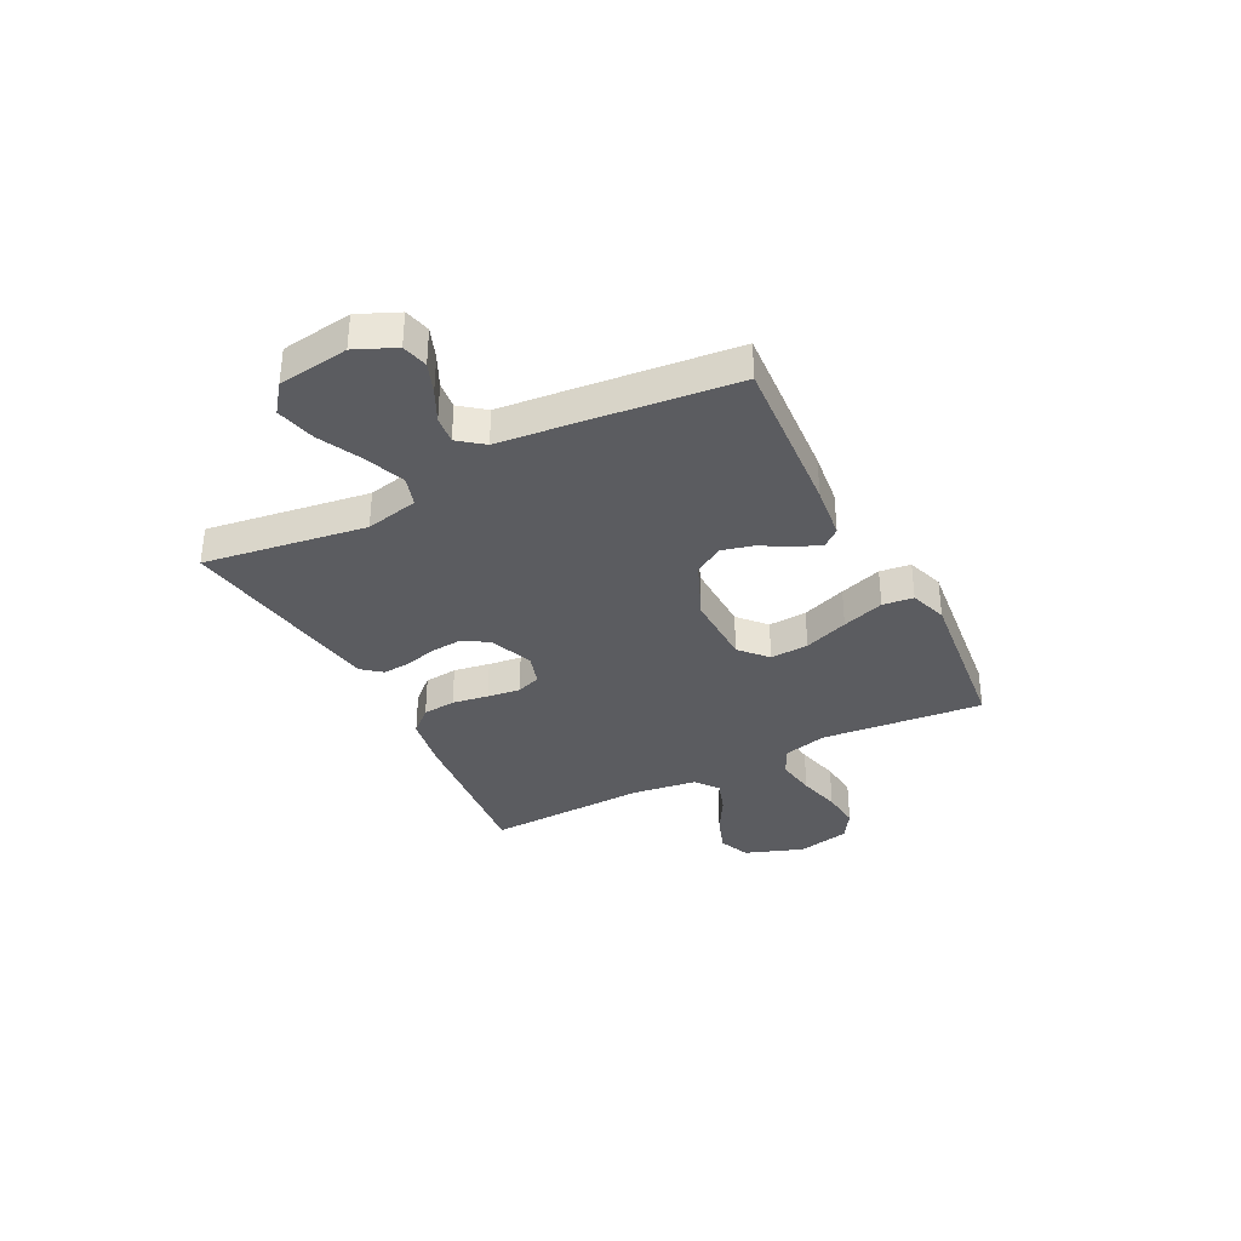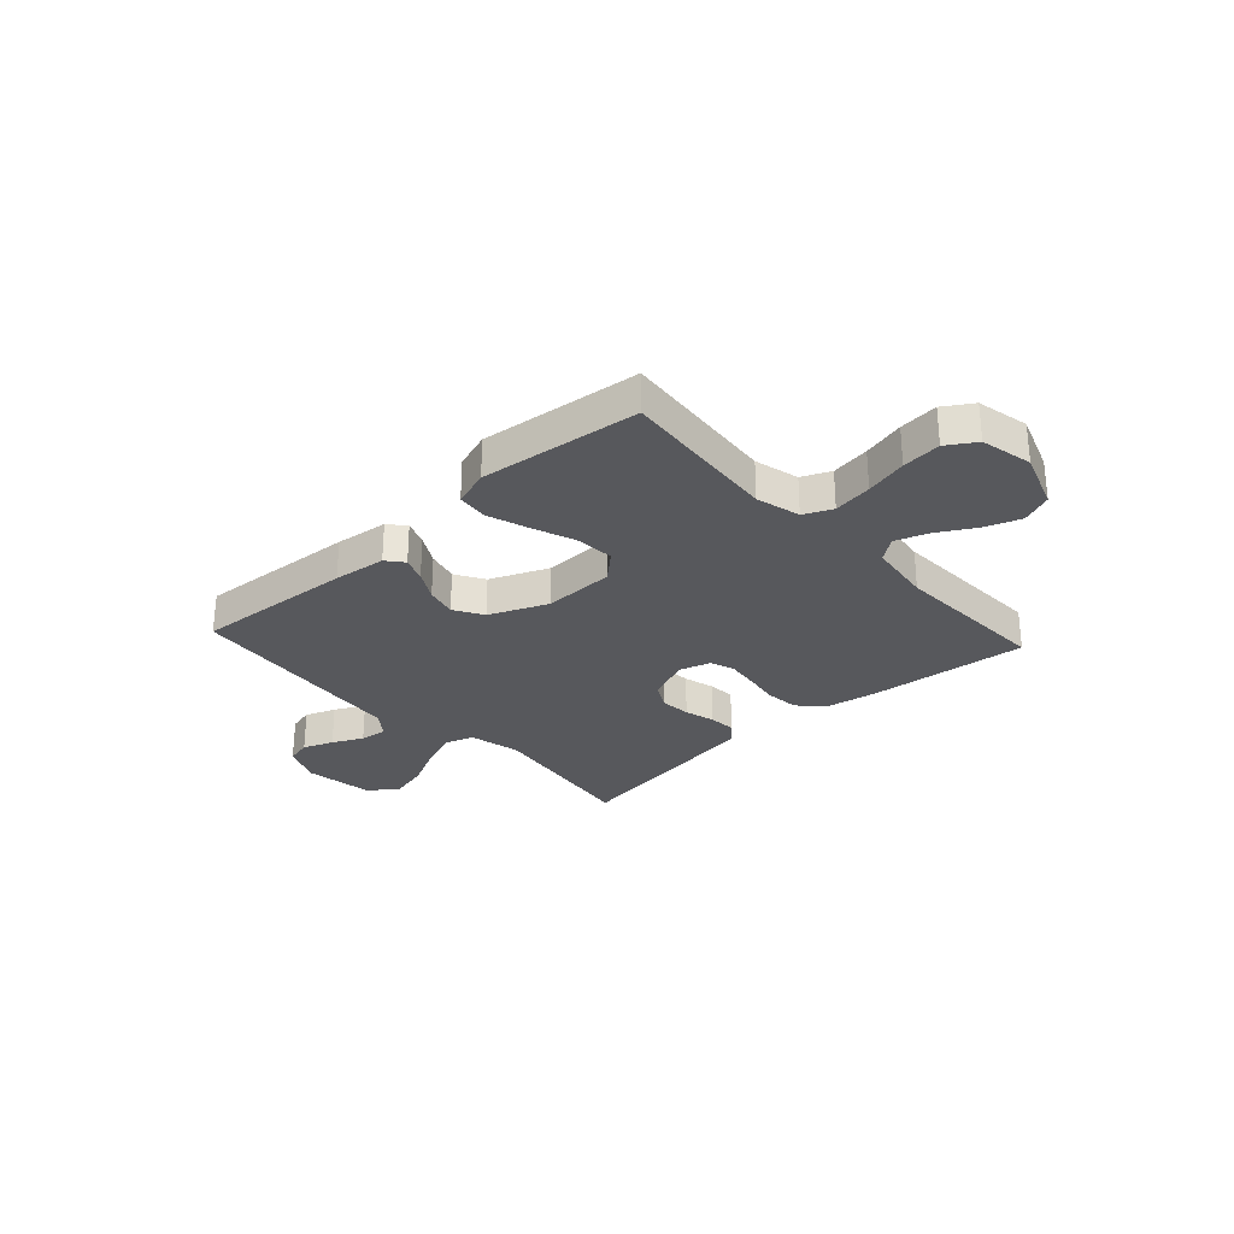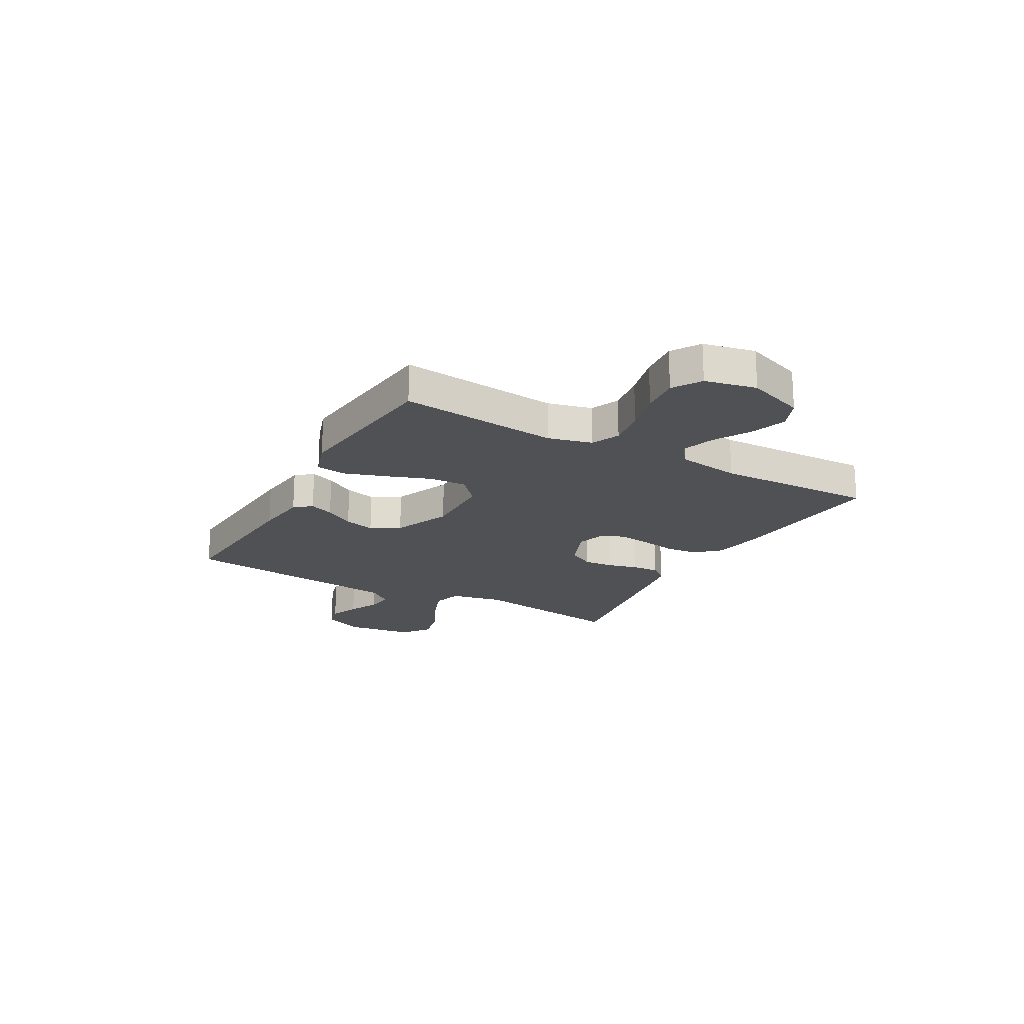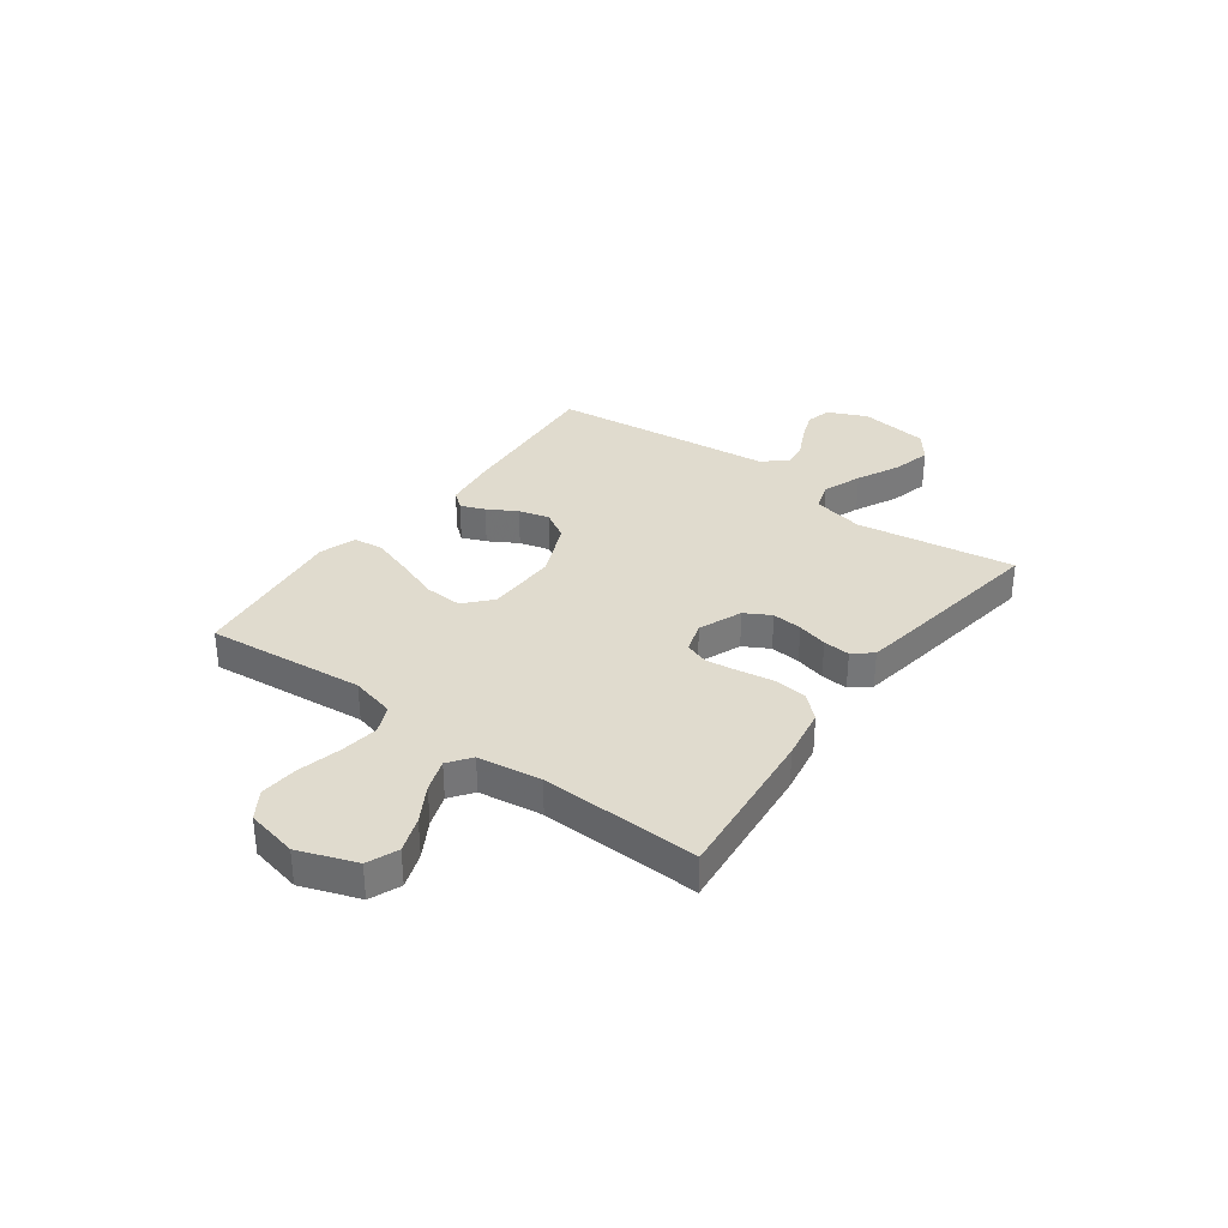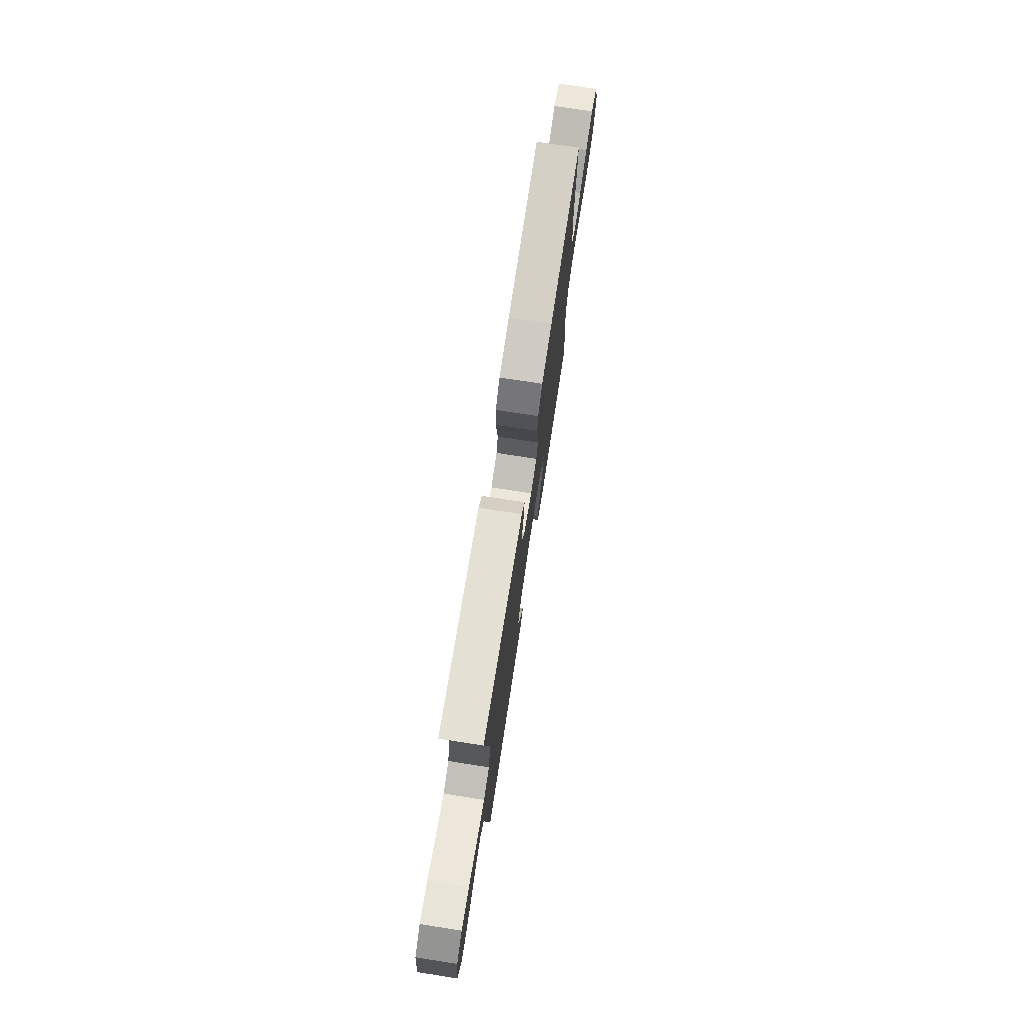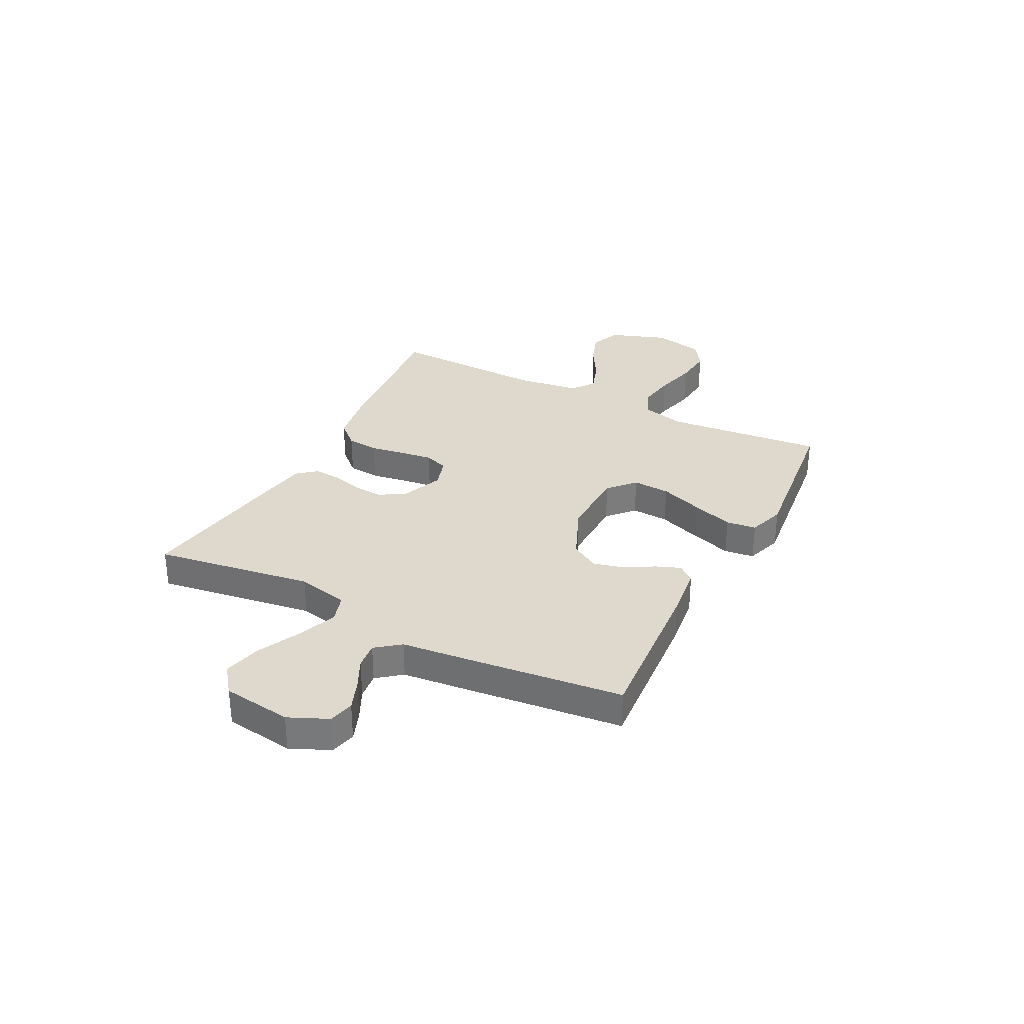
<metadata>
{"format":"obj","ext":"obj","renderer":"f3d","projection":"perspective","resolution":1024,"background":"white","views":[{"elev":-35.0,"azim":117.2,"up":"+Y"},{"elev":-28.6,"azim":-137.4,"up":"+Y"},{"elev":-20.0,"azim":-119.2,"up":"+Y"},{"elev":33.5,"azim":-53.8,"up":"+Y"},{"elev":74.9,"azim":98.8,"up":"+Z"},{"elev":31.9,"azim":117.2,"up":"+Y"}]}
</metadata>
<code>
v 0.5 0.07 -0.5
v 0.2 0.07 -0.478
v 0.101 0.07 -0.466
v 0.075 0.07 -0.434
v 0.093 0.07 -0.388
v 0.125 0.07 -0.333
v 0.14 0.07 -0.275
v 0.108 0.07 -0.221
v 0 0.07 -0.175
v -0.134 0.07 -0.178
v -0.184 0.07 -0.223
v -0.18 0.07 -0.294
v -0.15 0.07 -0.376
v -0.124 0.07 -0.454
v -0.131 0.07 -0.511
v -0.2 0.07 -0.534
v -0.5 0.07 -0.5
v -0.471 0.07 -0.2
v -0.492 0.07 -0.117
v -0.545 0.07 -0.093
v -0.618 0.07 -0.104
v -0.697 0.07 -0.124
v -0.77 0.07 -0.131
v -0.823 0.07 -0.097
v -0.844 0.07 0
v -0.805 0.07 0.109
v -0.747 0.07 0.133
v -0.68 0.07 0.109
v -0.611 0.07 0.069
v -0.55 0.07 0.048
v -0.507 0.07 0.08
v -0.49 0.07 0.2
v -0.5 0.07 0.5
v -0.2 0.07 0.471
v -0.102 0.07 0.454
v -0.061 0.07 0.409
v -0.055 0.07 0.348
v -0.066 0.07 0.281
v -0.074 0.07 0.22
v -0.058 0.07 0.175
v 0 0.07 0.157
v 0.082 0.07 0.19
v 0.109 0.07 0.239
v 0.104 0.07 0.296
v 0.089 0.07 0.353
v 0.085 0.07 0.404
v 0.115 0.07 0.44
v 0.2 0.07 0.454
v 0.5 0.07 0.5
v 0.455 0.07 0.2
v 0.476 0.07 0.102
v 0.53 0.07 0.085
v 0.604 0.07 0.113
v 0.685 0.07 0.153
v 0.758 0.07 0.171
v 0.81 0.07 0.131
v 0.828 0.07 0
v 0.795 0.07 -0.074
v 0.747 0.07 -0.086
v 0.69 0.07 -0.064
v 0.633 0.07 -0.036
v 0.582 0.07 -0.03
v 0.546 0.07 -0.076
v 0.533 0.07 -0.2
v 0.5 0 -0.5
v 0.2 0 -0.478
v 0.101 0 -0.466
v 0.075 0 -0.434
v 0.093 0 -0.388
v 0.125 0 -0.333
v 0.14 0 -0.275
v 0.108 0 -0.221
v 0 0 -0.175
v -0.134 0 -0.178
v -0.184 0 -0.223
v -0.18 0 -0.294
v -0.15 0 -0.376
v -0.124 0 -0.454
v -0.131 0 -0.511
v -0.2 0 -0.534
v -0.5 0 -0.5
v -0.471 0 -0.2
v -0.492 0 -0.117
v -0.545 0 -0.093
v -0.618 0 -0.104
v -0.697 0 -0.124
v -0.77 0 -0.131
v -0.823 0 -0.097
v -0.844 0 0
v -0.805 0 0.109
v -0.747 0 0.133
v -0.68 0 0.109
v -0.611 0 0.069
v -0.55 0 0.048
v -0.507 0 0.08
v -0.49 0 0.2
v -0.5 0 0.5
v -0.2 0 0.471
v -0.102 0 0.454
v -0.061 0 0.409
v -0.055 0 0.348
v -0.066 0 0.281
v -0.074 0 0.22
v -0.058 0 0.175
v 0 0 0.157
v 0.082 0 0.19
v 0.109 0 0.239
v 0.104 0 0.296
v 0.089 0 0.353
v 0.085 0 0.404
v 0.115 0 0.44
v 0.2 0 0.454
v 0.5 0 0.5
v 0.455 0 0.2
v 0.476 0 0.102
v 0.53 0 0.085
v 0.604 0 0.113
v 0.685 0 0.153
v 0.758 0 0.171
v 0.81 0 0.131
v 0.828 0 0
v 0.795 0 -0.074
v 0.747 0 -0.086
v 0.69 0 -0.064
v 0.633 0 -0.036
v 0.582 0 -0.03
v 0.546 0 -0.076
v 0.533 0 -0.2
f 63 64 1 2
f 62 63 2 3
f 58 59 60 61
f 56 57 58 61
f 56 61 62
f 53 54 55 56
f 52 53 56 62
f 51 52 62 3
f 47 48 49 50
f 44 45 46 47
f 43 44 47 50
f 42 43 50 51
f 35 36 37 38
f 35 38 39
f 32 33 34 35
f 31 32 35 39
f 30 31 39 40
f 26 27 28 29
f 26 29 30
f 25 26 30
f 24 25 30
f 21 22 23 24
f 20 21 24 30
f 19 20 30 40
f 15 16 17 18
f 12 13 14 15
f 12 15 18 19
f 3 4 5 6
f 3 6 7
f 51 3 7
f 41 42 51 7
f 40 41 7 8
f 11 12 19
f 10 11 19 40
f 9 10 40
f 8 9 40
f 66 65 128 127
f 67 66 127 126
f 125 124 123 122
f 125 122 121 120
f 126 125 120
f 120 119 118 117
f 126 120 117 116
f 67 126 116 115
f 114 113 112 111
f 111 110 109 108
f 114 111 108 107
f 115 114 107 106
f 102 101 100 99
f 103 102 99
f 99 98 97 96
f 103 99 96 95
f 104 103 95 94
f 93 92 91 90
f 94 93 90
f 94 90 89
f 94 89 88
f 88 87 86 85
f 94 88 85 84
f 104 94 84 83
f 82 81 80 79
f 79 78 77 76
f 83 82 79 76
f 70 69 68 67
f 71 70 67
f 71 67 115
f 71 115 106 105
f 72 71 105 104
f 83 76 75
f 104 83 75 74
f 104 74 73
f 104 73 72
f 1 65 66 2
f 2 66 67 3
f 3 67 68 4
f 4 68 69 5
f 5 69 70 6
f 6 70 71 7
f 7 71 72 8
f 8 72 73 9
f 9 73 74 10
f 10 74 75 11
f 11 75 76 12
f 12 76 77 13
f 13 77 78 14
f 14 78 79 15
f 15 79 80 16
f 16 80 81 17
f 17 81 82 18
f 18 82 83 19
f 19 83 84 20
f 20 84 85 21
f 21 85 86 22
f 22 86 87 23
f 23 87 88 24
f 24 88 89 25
f 25 89 90 26
f 26 90 91 27
f 27 91 92 28
f 28 92 93 29
f 29 93 94 30
f 30 94 95 31
f 31 95 96 32
f 32 96 97 33
f 33 97 98 34
f 34 98 99 35
f 35 99 100 36
f 36 100 101 37
f 37 101 102 38
f 38 102 103 39
f 39 103 104 40
f 40 104 105 41
f 41 105 106 42
f 42 106 107 43
f 43 107 108 44
f 44 108 109 45
f 45 109 110 46
f 46 110 111 47
f 47 111 112 48
f 48 112 113 49
f 49 113 114 50
f 50 114 115 51
f 51 115 116 52
f 52 116 117 53
f 53 117 118 54
f 54 118 119 55
f 55 119 120 56
f 56 120 121 57
f 57 121 122 58
f 58 122 123 59
f 59 123 124 60
f 60 124 125 61
f 61 125 126 62
f 62 126 127 63
f 63 127 128 64
f 64 128 65 1

</code>
